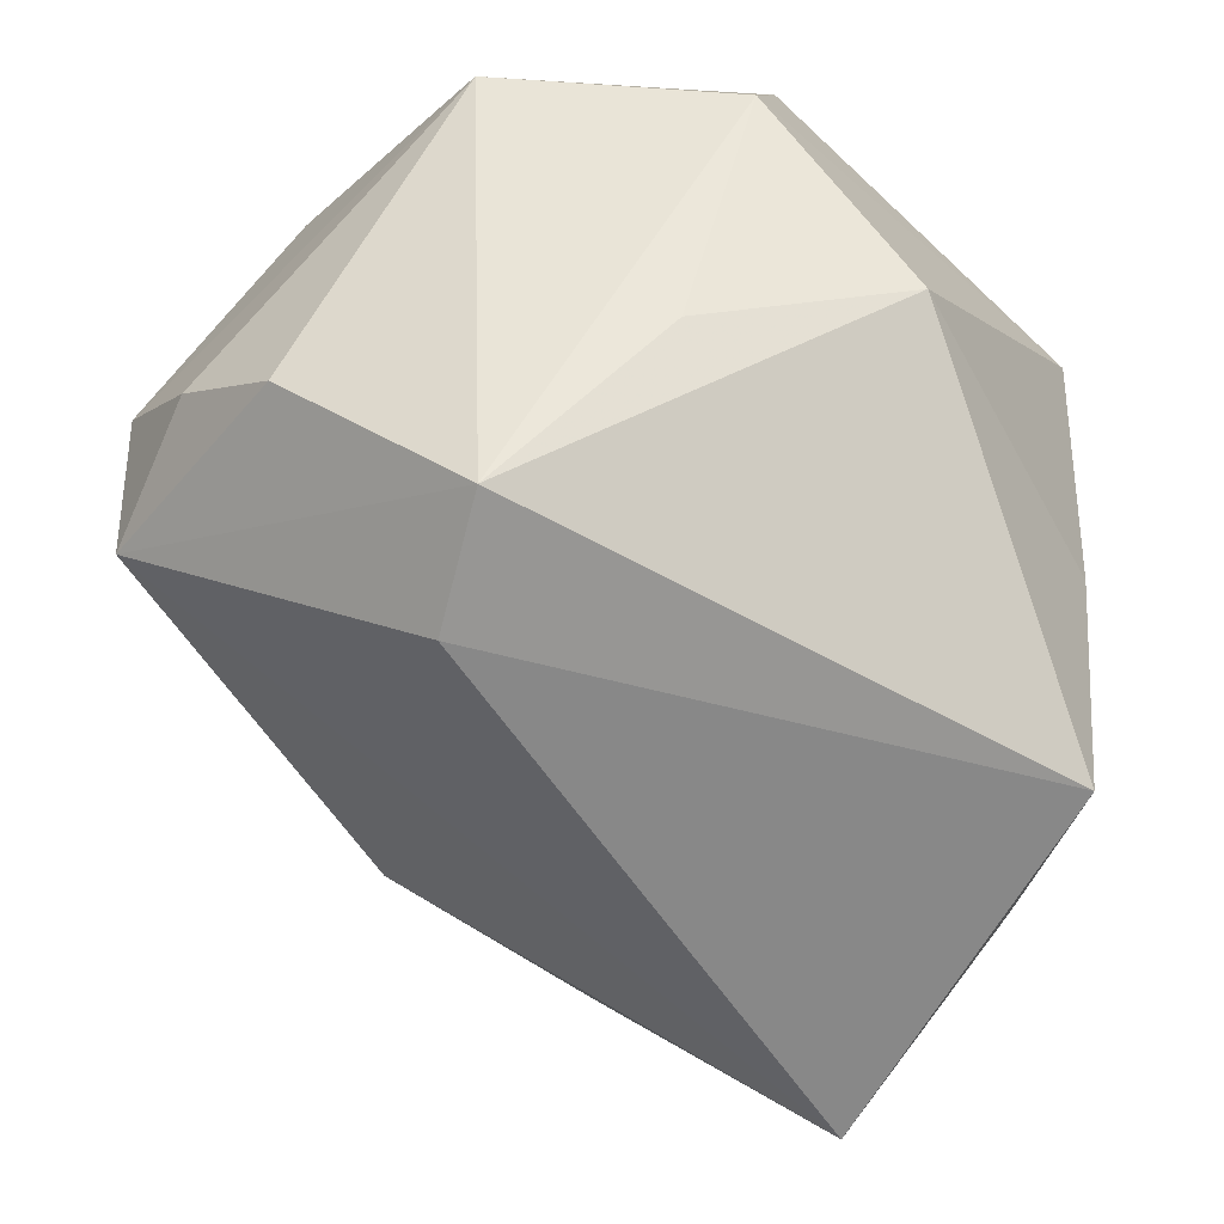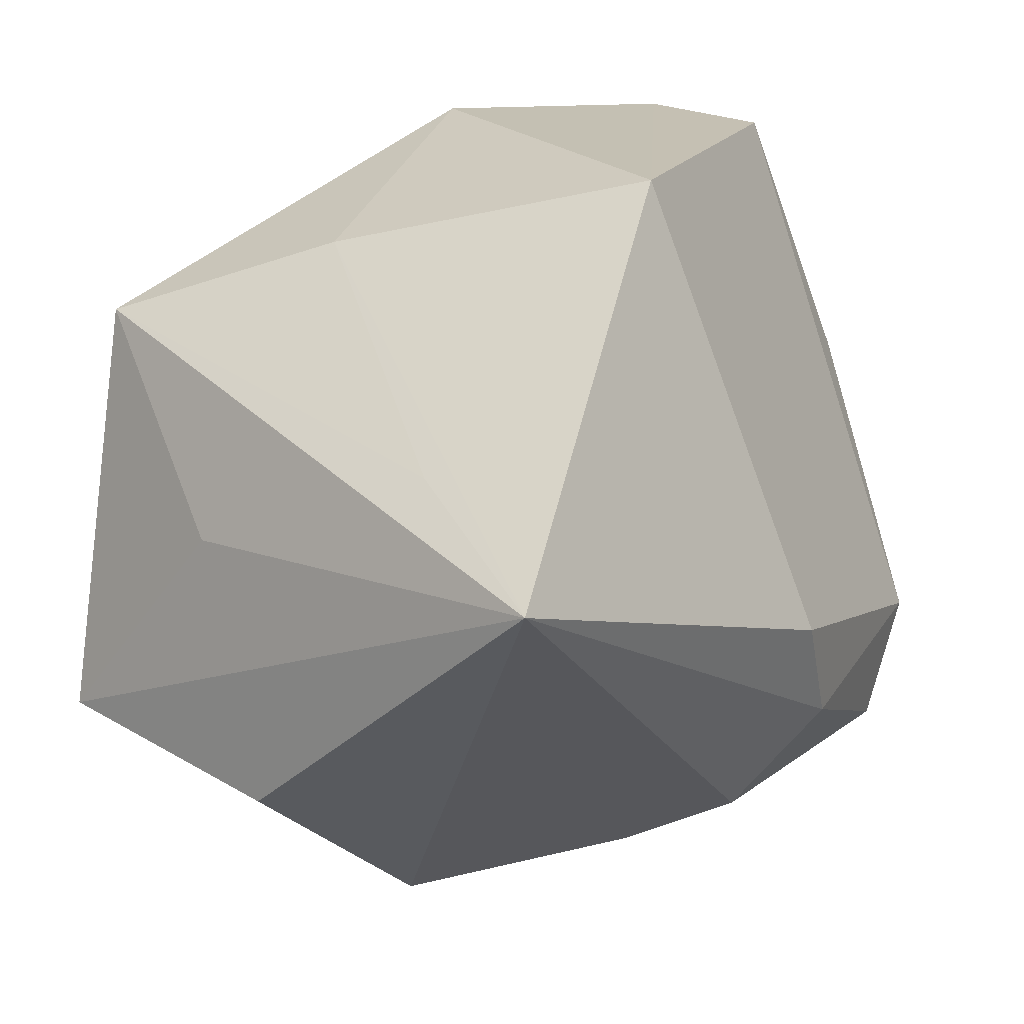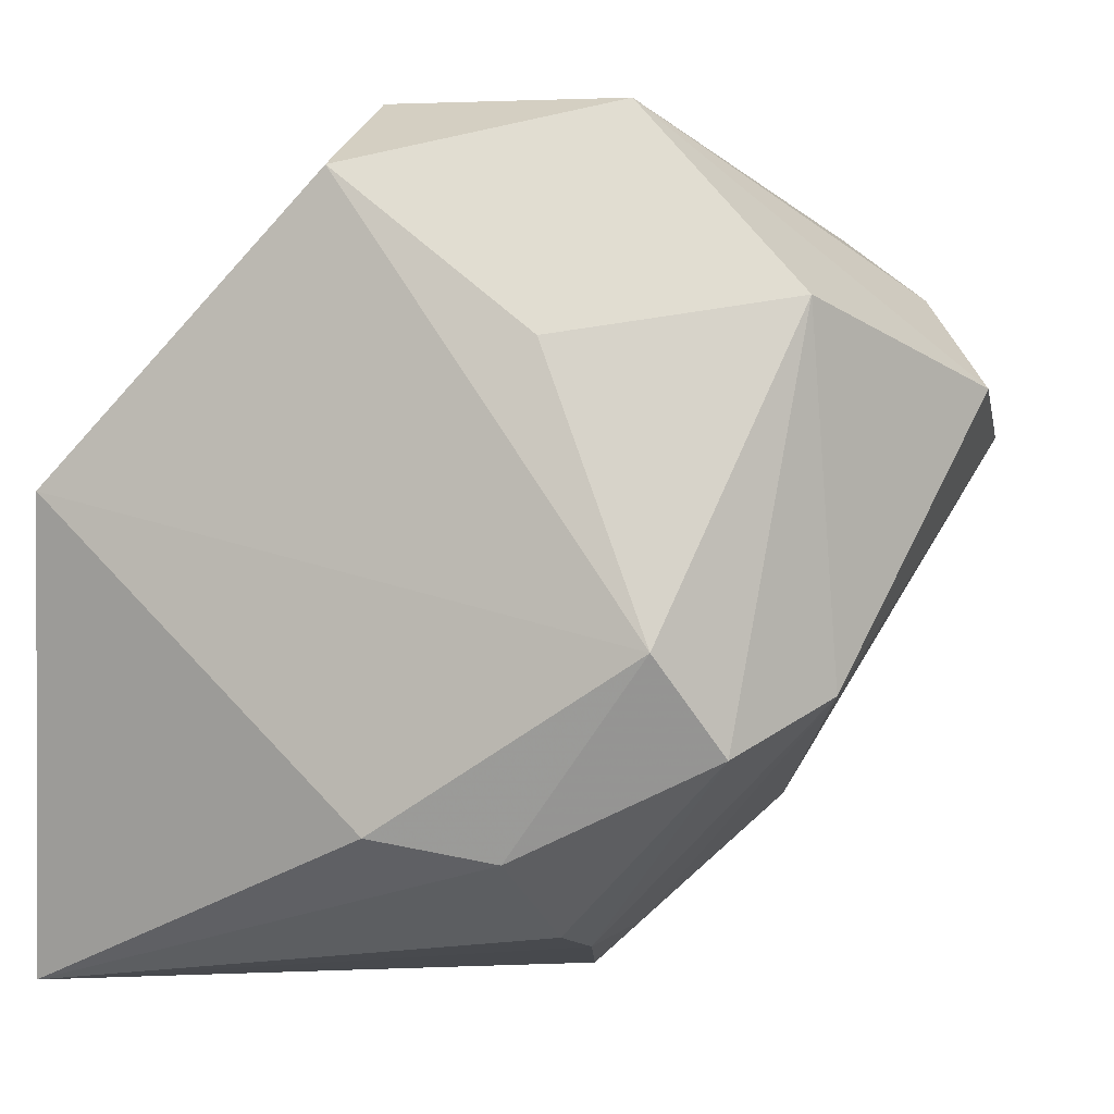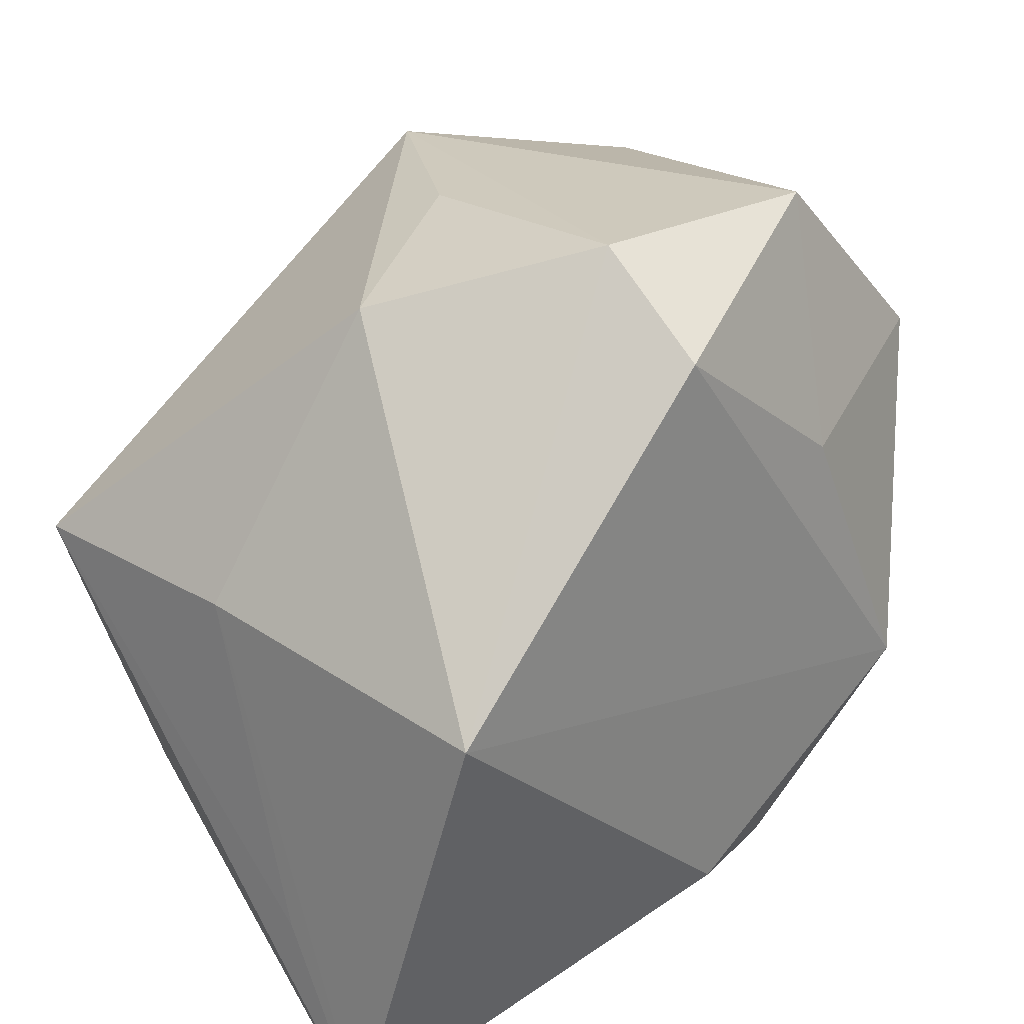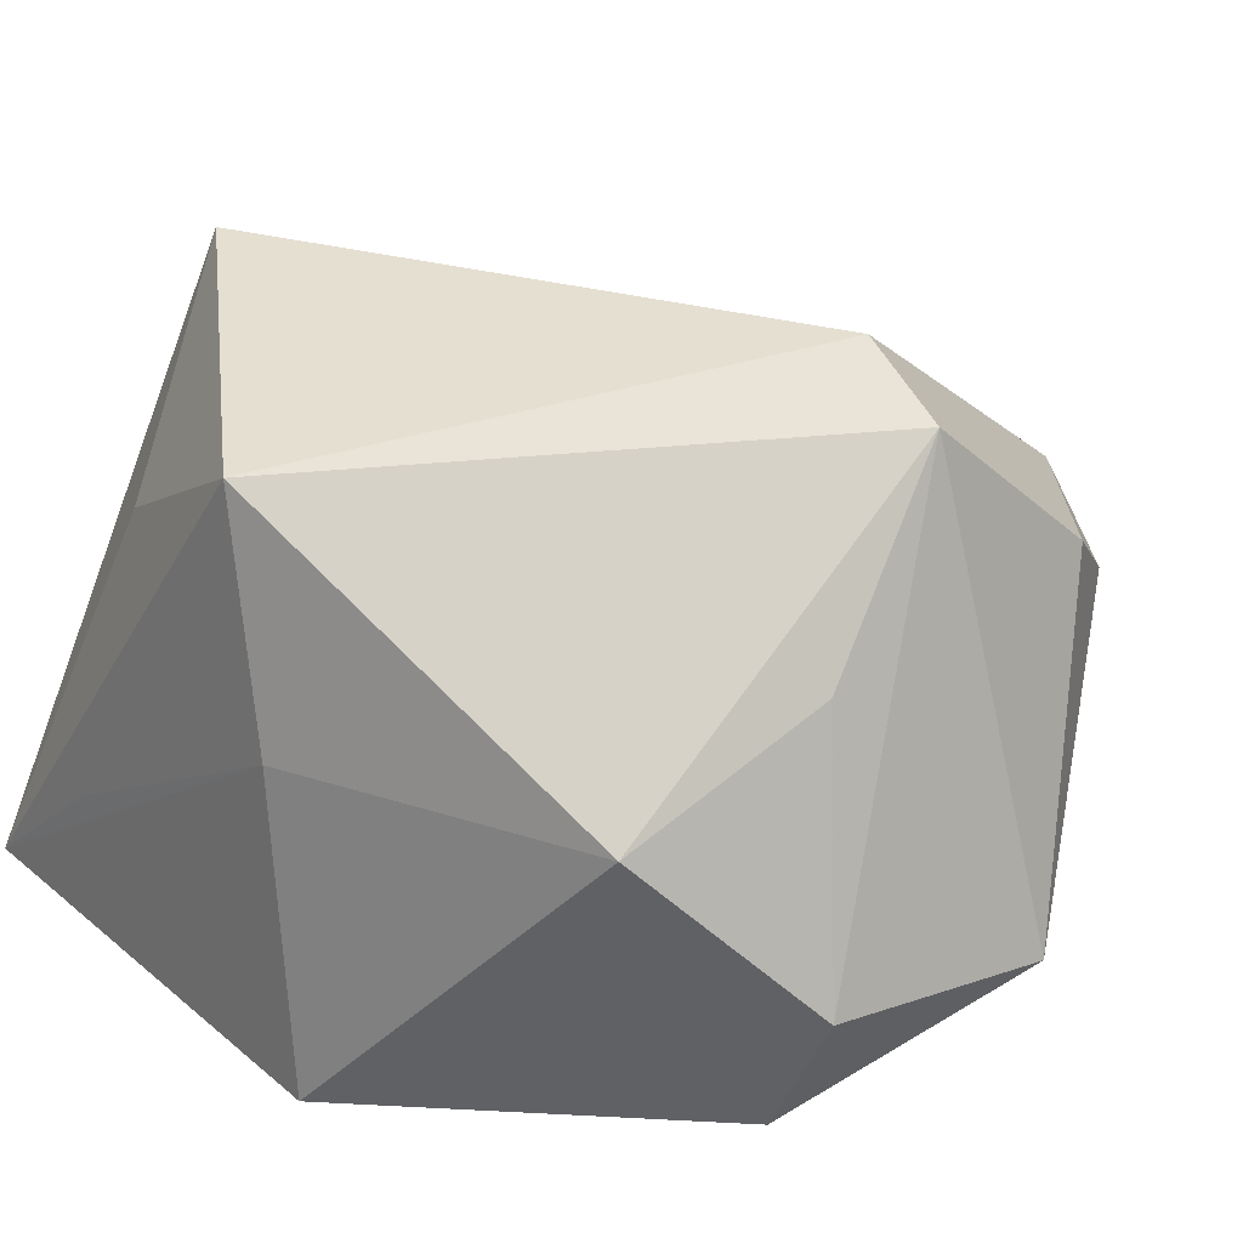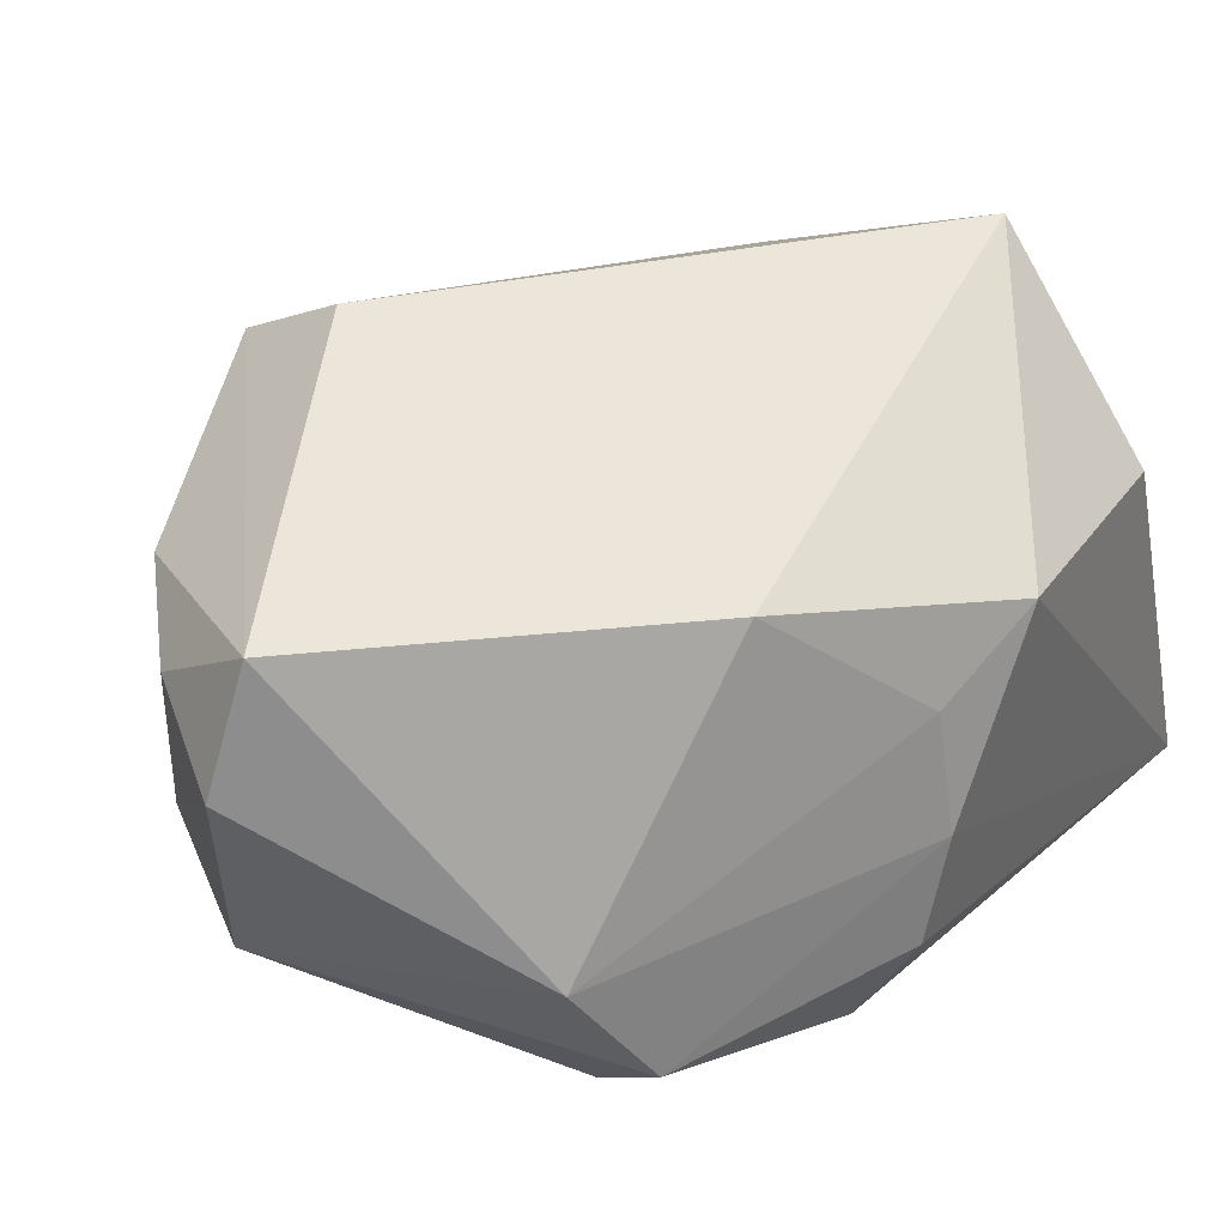
<metadata>
{"format":"obj","ext":"obj","renderer":"f3d","projection":"perspective","resolution":1024,"background":"white","views":[{"elev":43.7,"azim":9.5,"up":"+Y"},{"elev":-31.3,"azim":118.6,"up":"+Y"},{"elev":-2.8,"azim":-159.5,"up":"+Y"},{"elev":30.1,"azim":137.4,"up":"+Y"},{"elev":16.7,"azim":144.1,"up":"+Z"},{"elev":27.4,"azim":-61.3,"up":"+Z"}]}
</metadata>
<code>
v -0.03321 -0.01109 -0.01178
v -0.01216 0.02078 0.02922
v 0.02844 0.005226 -0.02665
v -0.03583 0.02189 0.007957
v -0.04037 0.01077 0.01414
v -0.01834 0.03536 -0.01656
v -0.01049 -0.03156 -0.004204
v -0.02732 -0.01586 -0.0211
v -0.01115 -0.03025 0.006462
v -0.04224 0.01364 0.002144
v 0.001058 0.03324 0.007168
v -0.02098 -0.01963 0.01617
v -0.01141 -0.02998 -0.0139
v 0.03295 -0.01993 -0.008956
v 0.03155 0.007198 0.00115
v 0.01815 -0.02174 0.03439
v 0.003501 0.02991 -0.02591
v -0.004294 -0.03474 0.01389
v -0.01003 0.03114 0.0245
v 0.01743 -0.03505 0.01546
v -0.02753 0.0282 0.01283
v -0.02309 -0.007919 -0.02665
v 0.02885 -0.01656 0.01454
v -0.0137 0.01596 -0.02515
v -9.783e-05 -0.02181 -0.02665
v 0.003148 0.03664 -0.01567
v 0.03335 -0.03452 -0.01778
v 0.03335 0.006414 0.02217
v -0.03285 0.01912 -0.01736
v -0.0101 -0.02383 -0.02327
v 0.01757 0.03089 -0.001884
f 16 28 2
f 22 3 25
f 25 3 27
f 2 28 19
f 28 31 19
f 6 21 19
f 3 22 17
f 15 31 28
f 3 31 15
f 15 27 3
f 6 10 4
f 4 21 6
f 29 10 6
f 10 29 1
f 28 16 23
f 23 27 28
f 16 27 23
f 6 19 26
f 26 17 6
f 26 31 3
f 3 17 26
f 28 27 14
f 14 15 28
f 27 15 14
f 24 17 22
f 22 29 24
f 6 17 24
f 24 29 6
f 11 19 31
f 31 26 11
f 11 26 19
f 8 29 22
f 8 1 29
f 20 27 16
f 10 1 5
f 1 12 5
f 5 4 10
f 5 16 2
f 5 12 16
f 21 4 5
f 2 19 5
f 5 19 21
f 13 8 30
f 25 27 30
f 27 13 30
f 30 22 25
f 30 8 22
f 16 12 18
f 18 20 16
f 27 20 18
f 1 8 7
f 7 8 13
f 7 13 27
f 27 18 7
f 9 12 1
f 1 7 9
f 9 18 12
f 9 7 18

</code>
